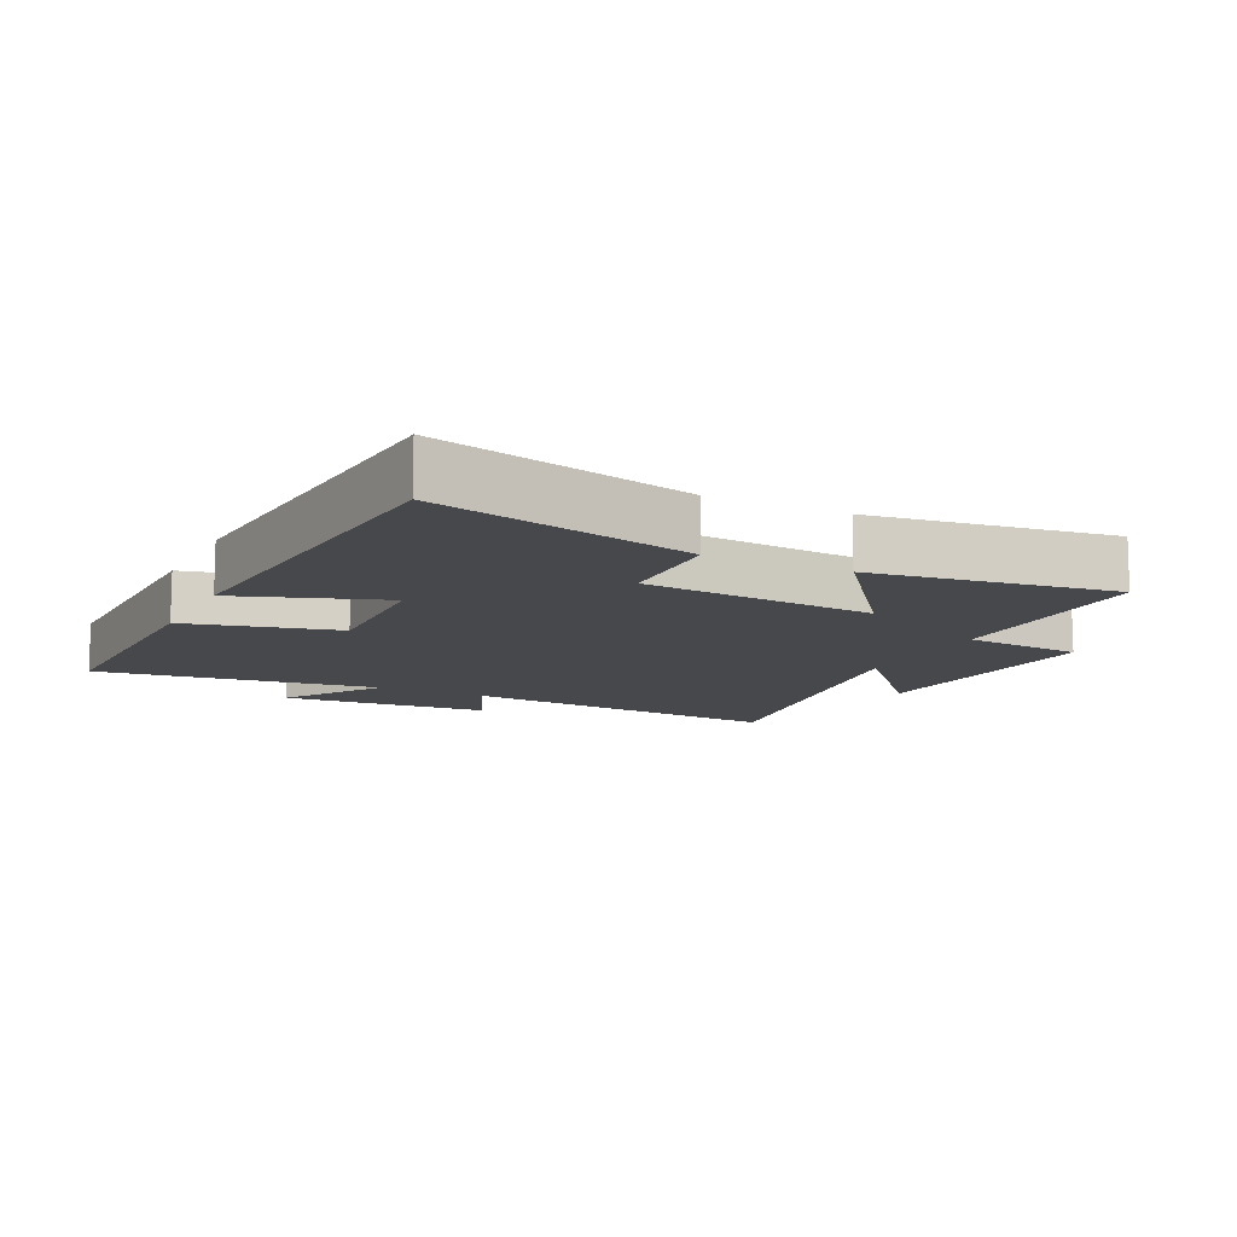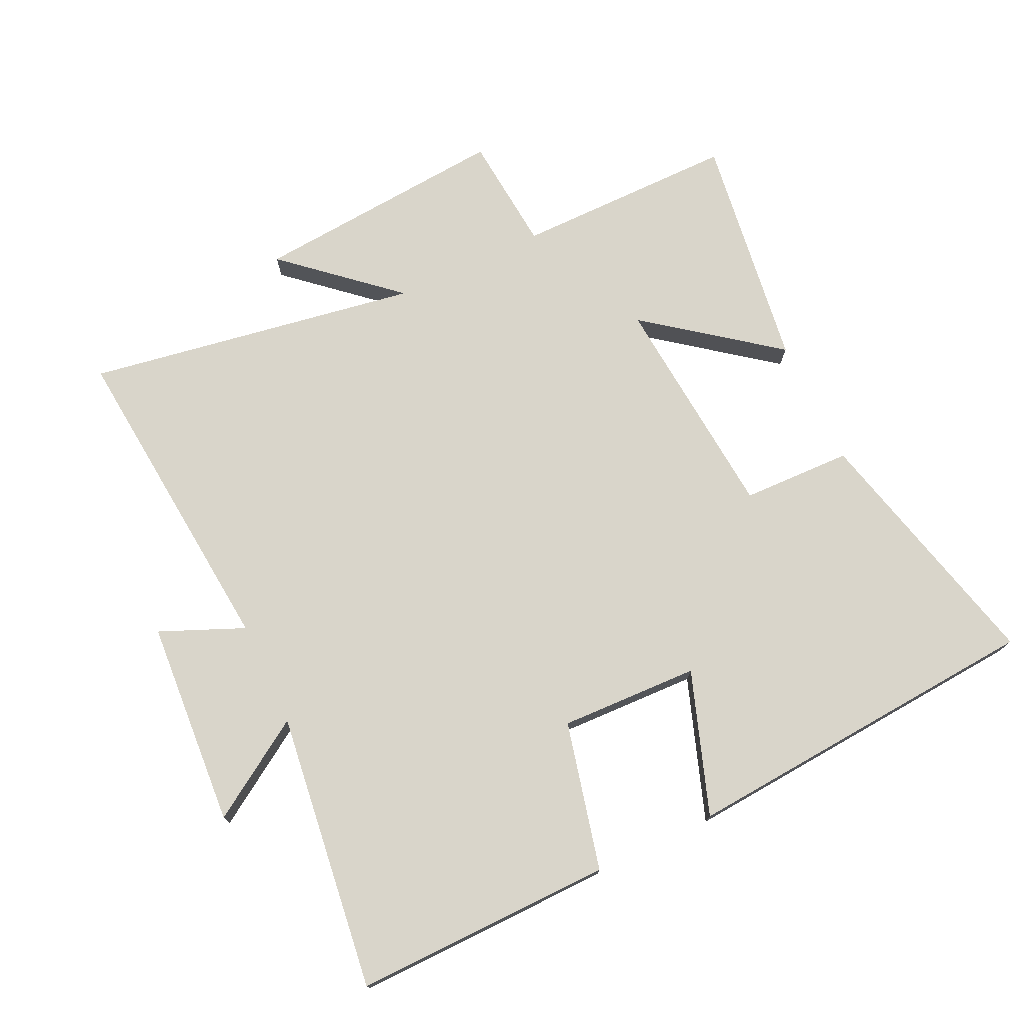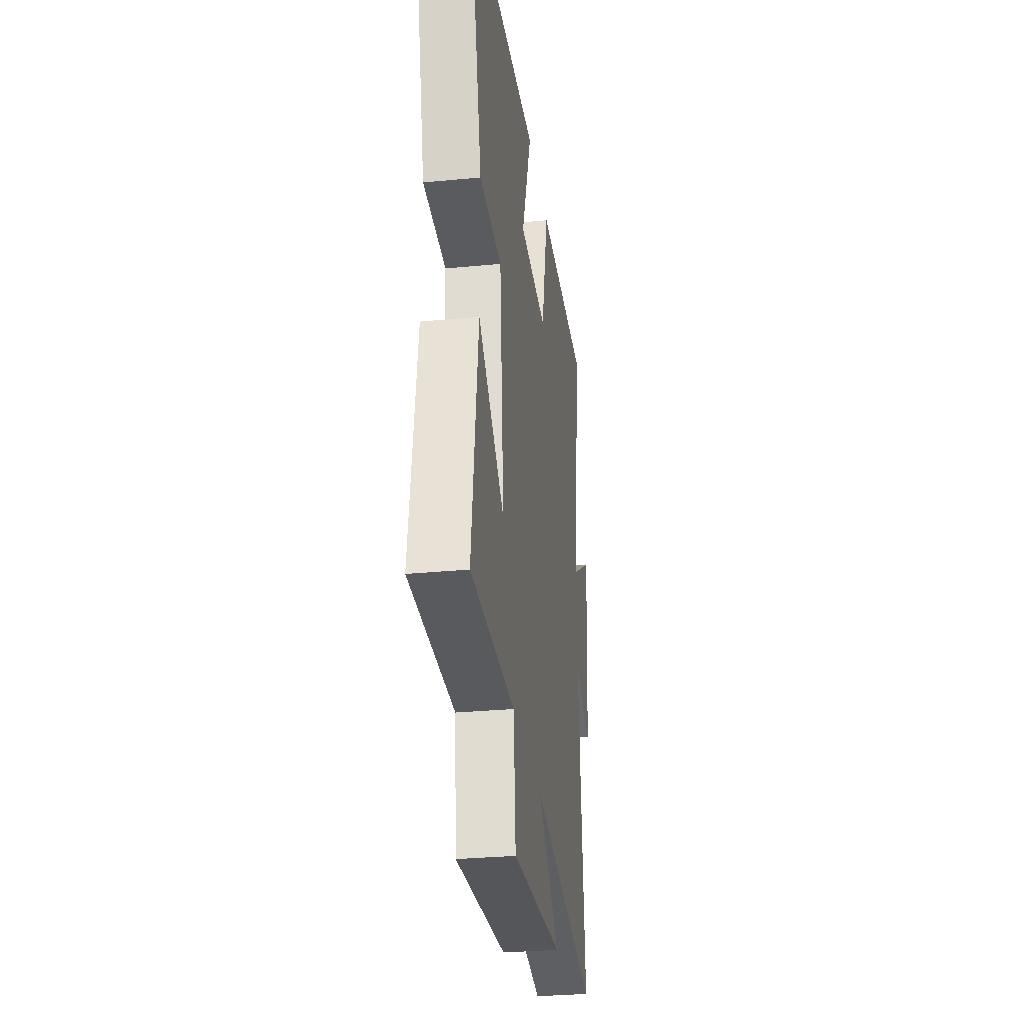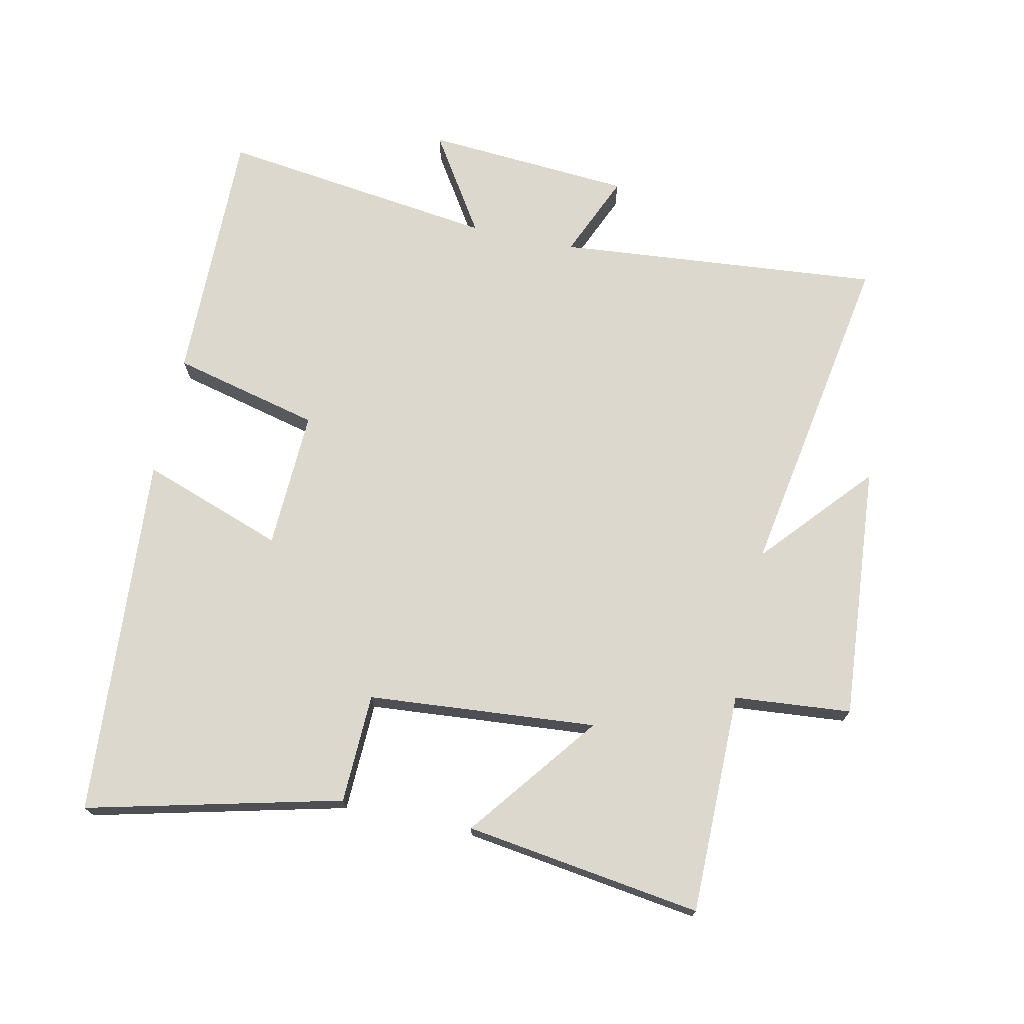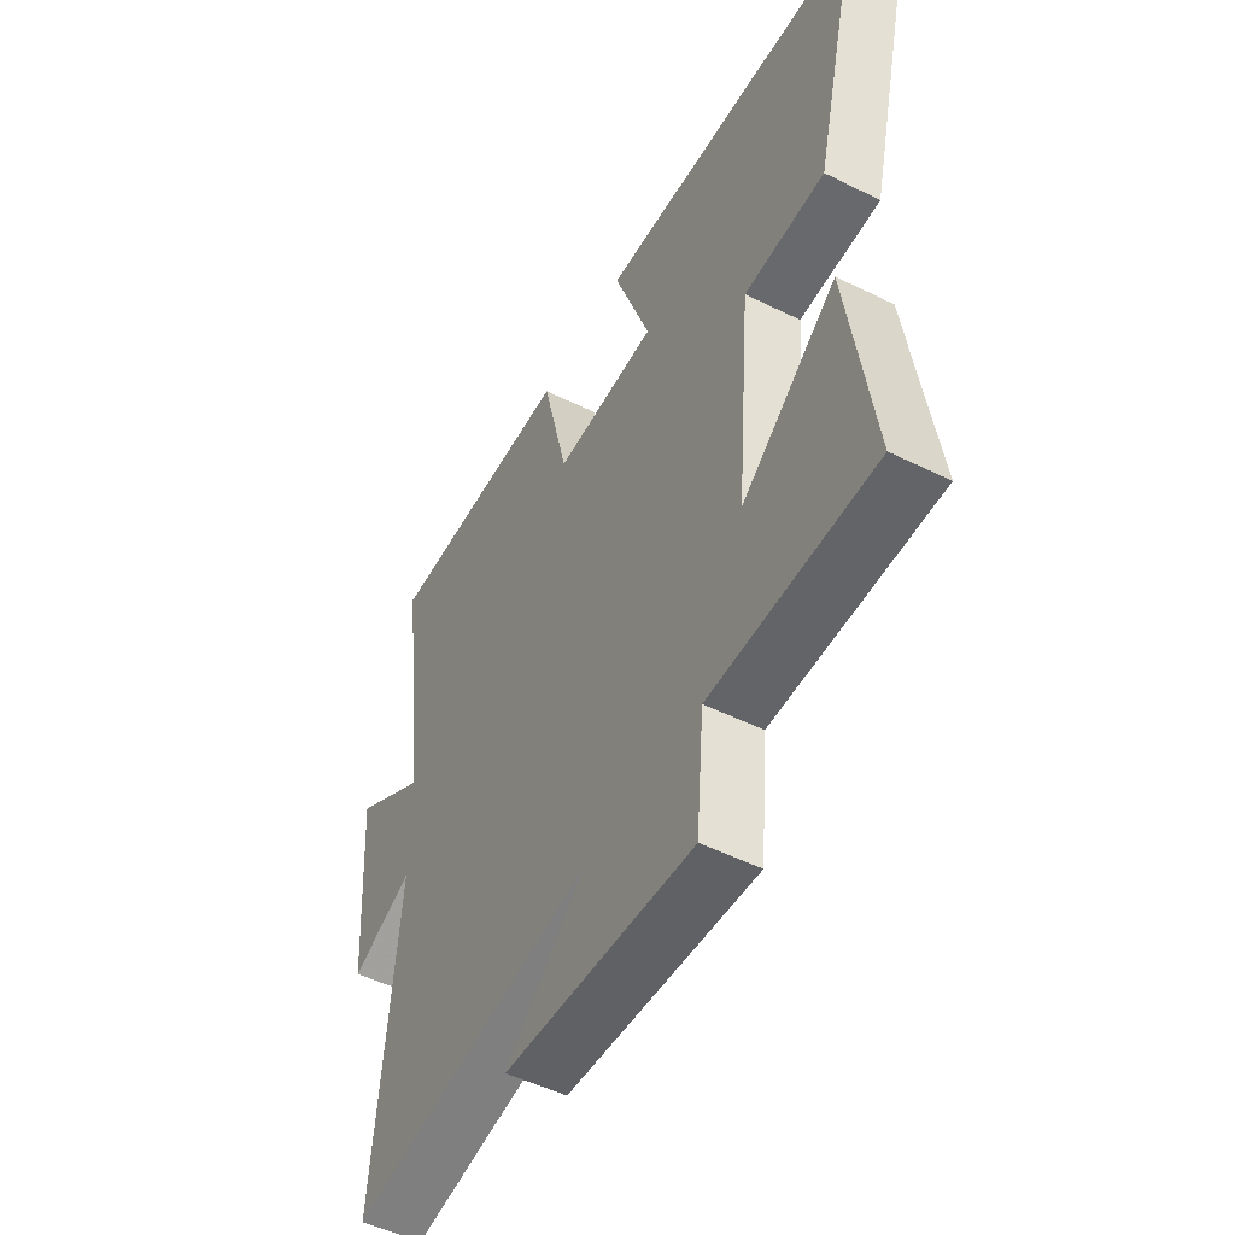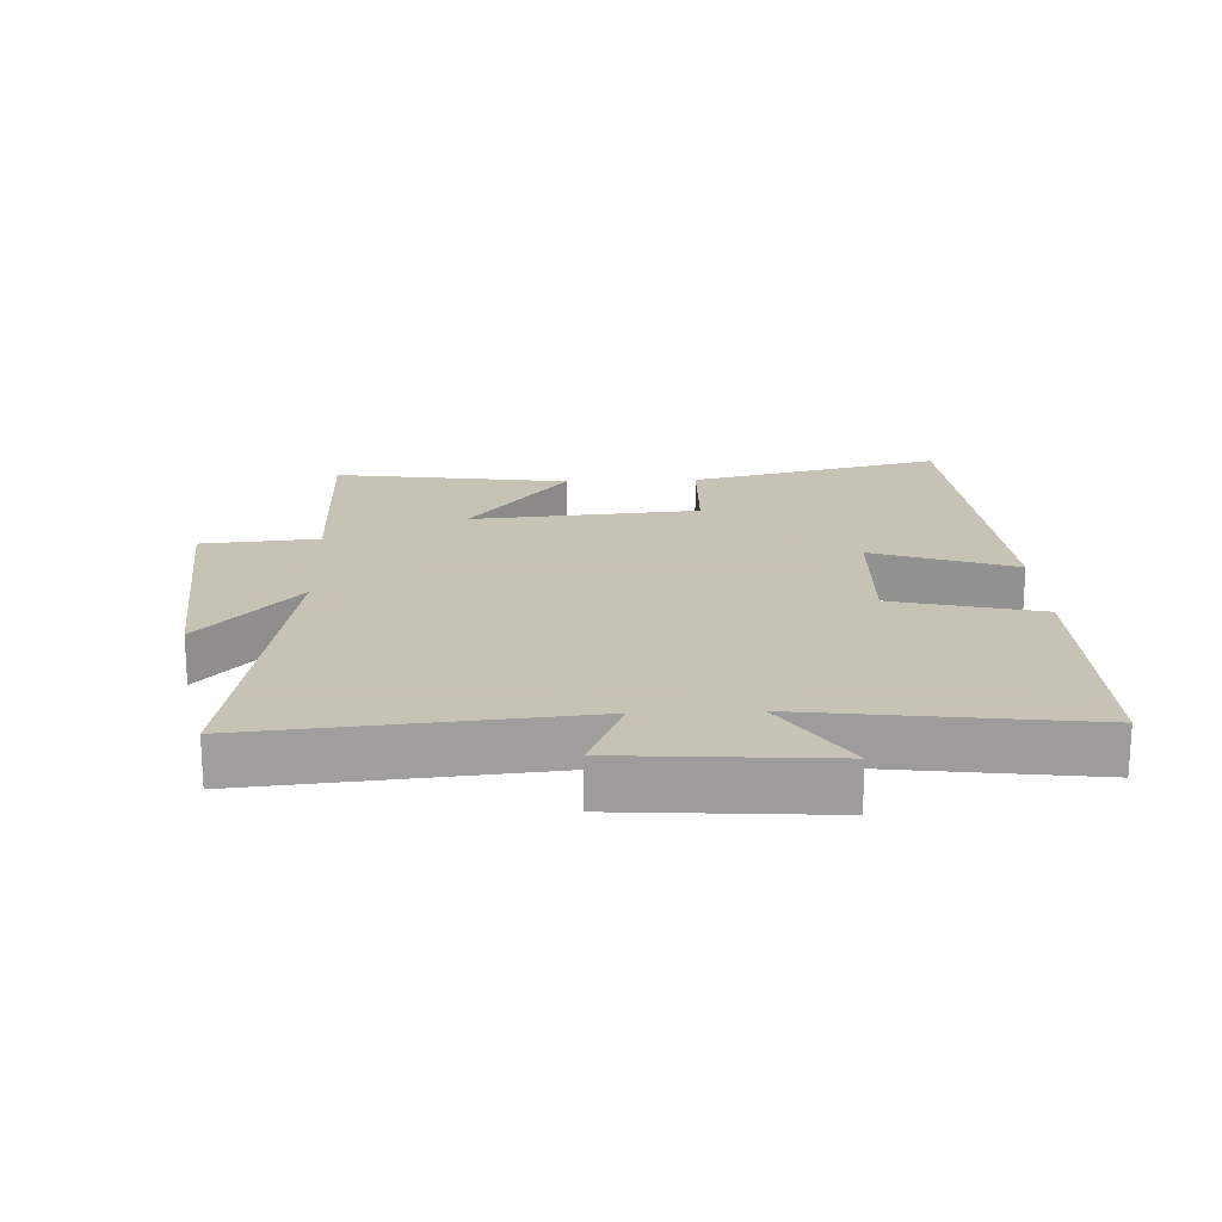
<metadata>
{"format":"obj","ext":"obj","renderer":"f3d","projection":"perspective","resolution":1024,"background":"white","views":[{"elev":-11.4,"azim":63.8,"up":"+Y"},{"elev":74.5,"azim":-25.4,"up":"+Y"},{"elev":-30.6,"azim":97.9,"up":"+Z"},{"elev":72.2,"azim":102.2,"up":"+Y"},{"elev":-51.1,"azim":61.7,"up":"+Z"},{"elev":19.1,"azim":-92.3,"up":"+Y"}]}
</metadata>
<code>
v -0.555 0.07 0.506
v -0.156 0.07 0.5
v -0.101 0.07 0.273
v 0.113 0.07 0.281
v 0.036 0.07 0.5
v 0.596 0.07 0.458
v 0.5 0.07 0.068
v 0.331 0.07 0.063
v 0.301 0.07 -0.289
v 0.5 0.07 -0.136
v 0.551 0.07 -0.5
v 0.21 0.07 -0.5
v 0.194 0.07 -0.68
v -0.2 0.07 -0.648
v -0.032 0.07 -0.5
v -0.546 0.07 -0.586
v -0.5 0.07 -0.087
v -0.629 0.07 -0.142
v -0.651 0.07 0.176
v -0.5 0.07 0.079
v -0.555 0 0.506
v -0.156 0 0.5
v -0.101 0 0.273
v 0.113 0 0.281
v 0.036 0 0.5
v 0.596 0 0.458
v 0.5 0 0.068
v 0.331 0 0.063
v 0.301 0 -0.289
v 0.5 0 -0.136
v 0.551 0 -0.5
v 0.21 0 -0.5
v 0.194 0 -0.68
v -0.2 0 -0.648
v -0.032 0 -0.5
v -0.546 0 -0.586
v -0.5 0 -0.087
v -0.629 0 -0.142
v -0.651 0 0.176
v -0.5 0 0.079
f 17 18 19 20
f 15 16 17
f 15 17 20
f 12 13 14 15
f 9 10 11 12
f 8 9 12 15
f 5 6 7 8
f 4 5 8
f 3 4 8 15
f 3 15 20
f 1 2 3 20
f 40 39 38 37
f 37 36 35
f 40 37 35
f 35 34 33 32
f 32 31 30 29
f 35 32 29 28
f 28 27 26 25
f 28 25 24
f 35 28 24 23
f 40 35 23
f 40 23 22 21
f 1 21 22 2
f 2 22 23 3
f 3 23 24 4
f 4 24 25 5
f 5 25 26 6
f 6 26 27 7
f 7 27 28 8
f 8 28 29 9
f 9 29 30 10
f 10 30 31 11
f 11 31 32 12
f 12 32 33 13
f 13 33 34 14
f 14 34 35 15
f 15 35 36 16
f 16 36 37 17
f 17 37 38 18
f 18 38 39 19
f 19 39 40 20
f 20 40 21 1

</code>
